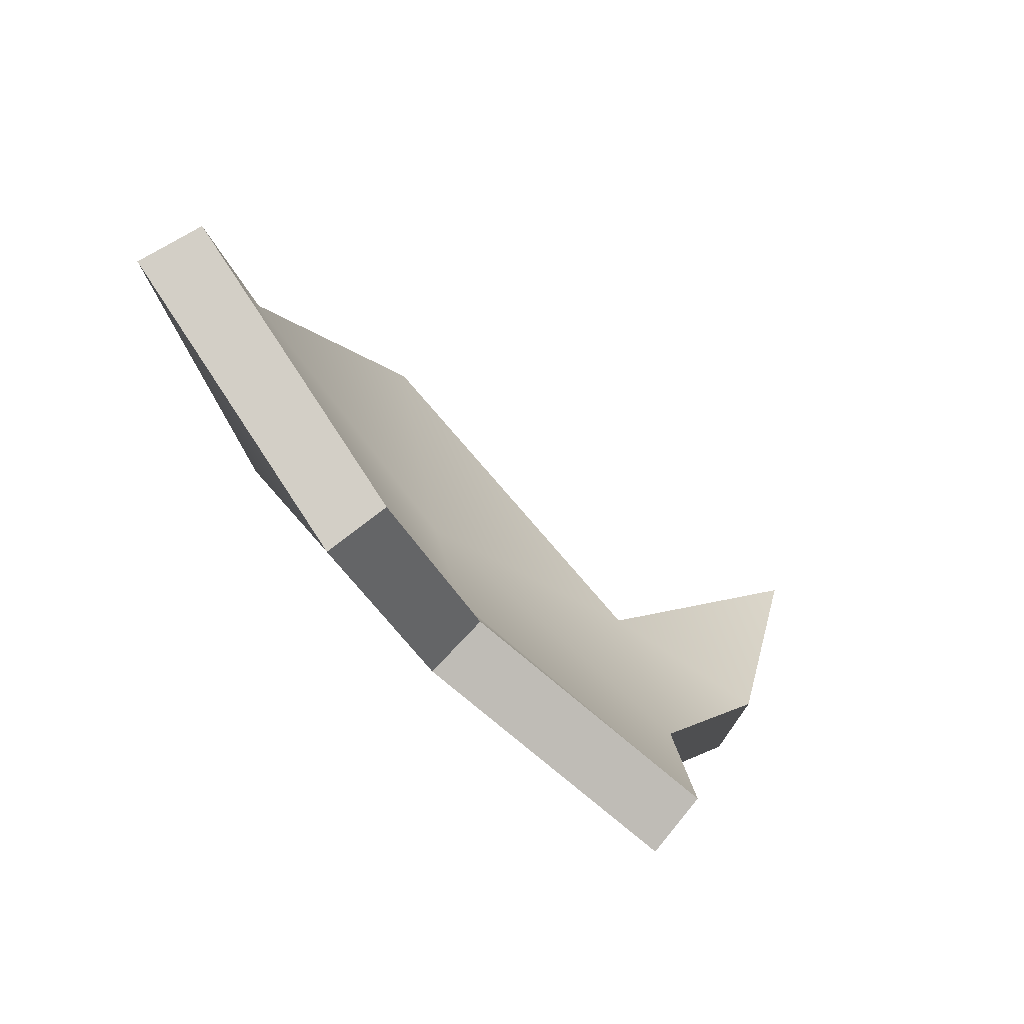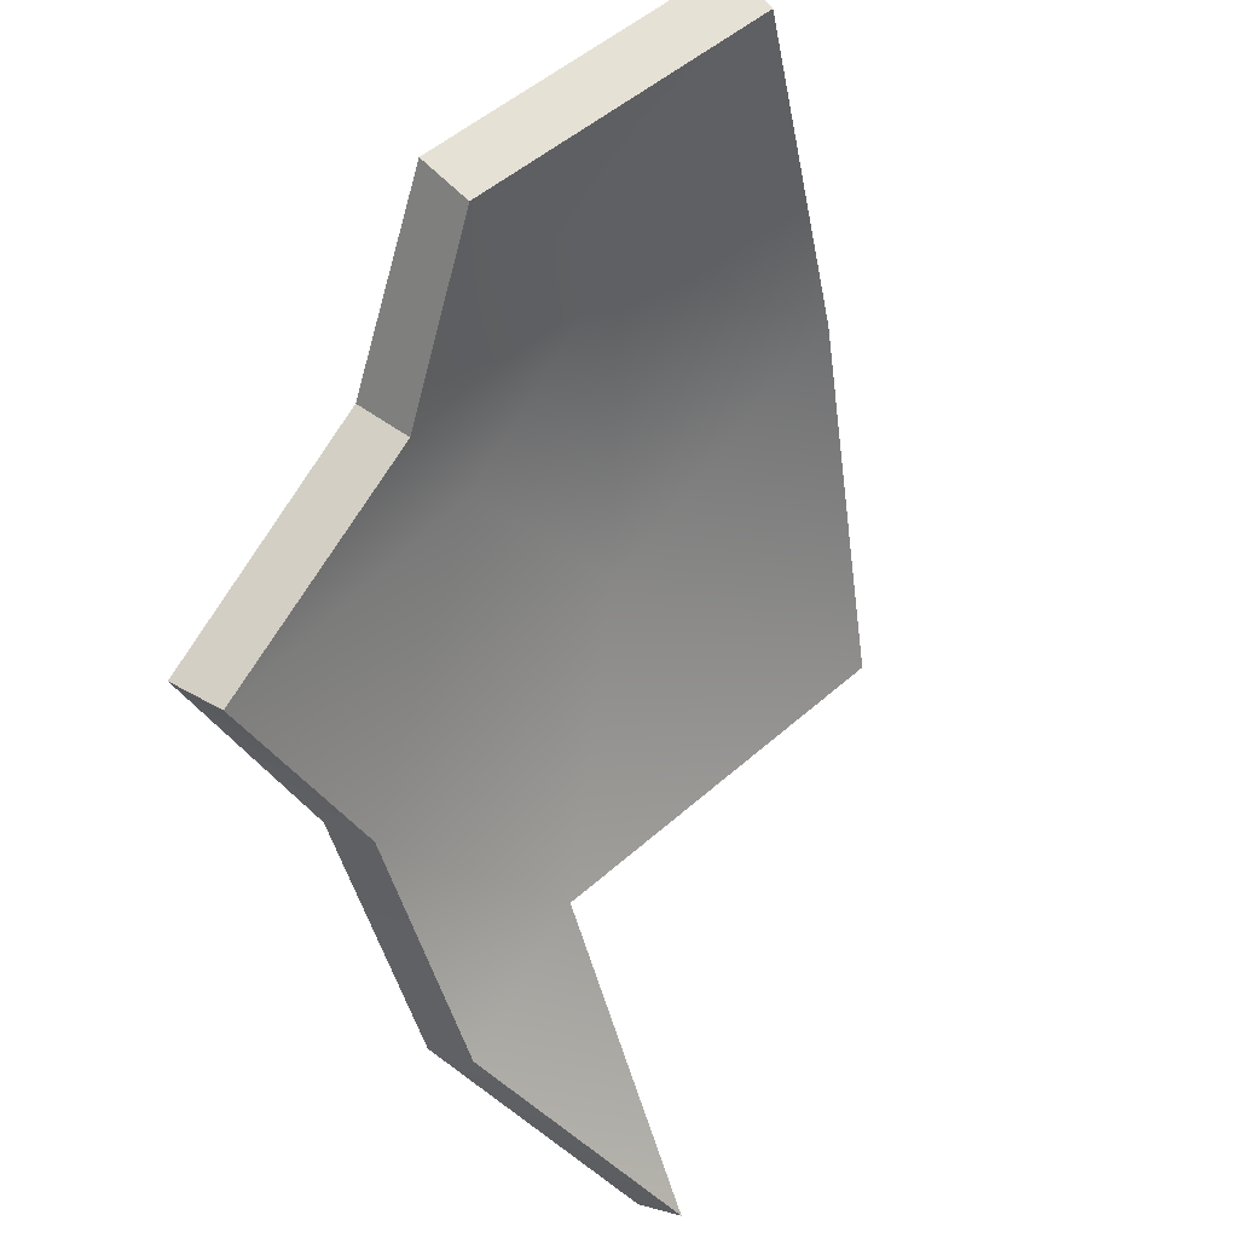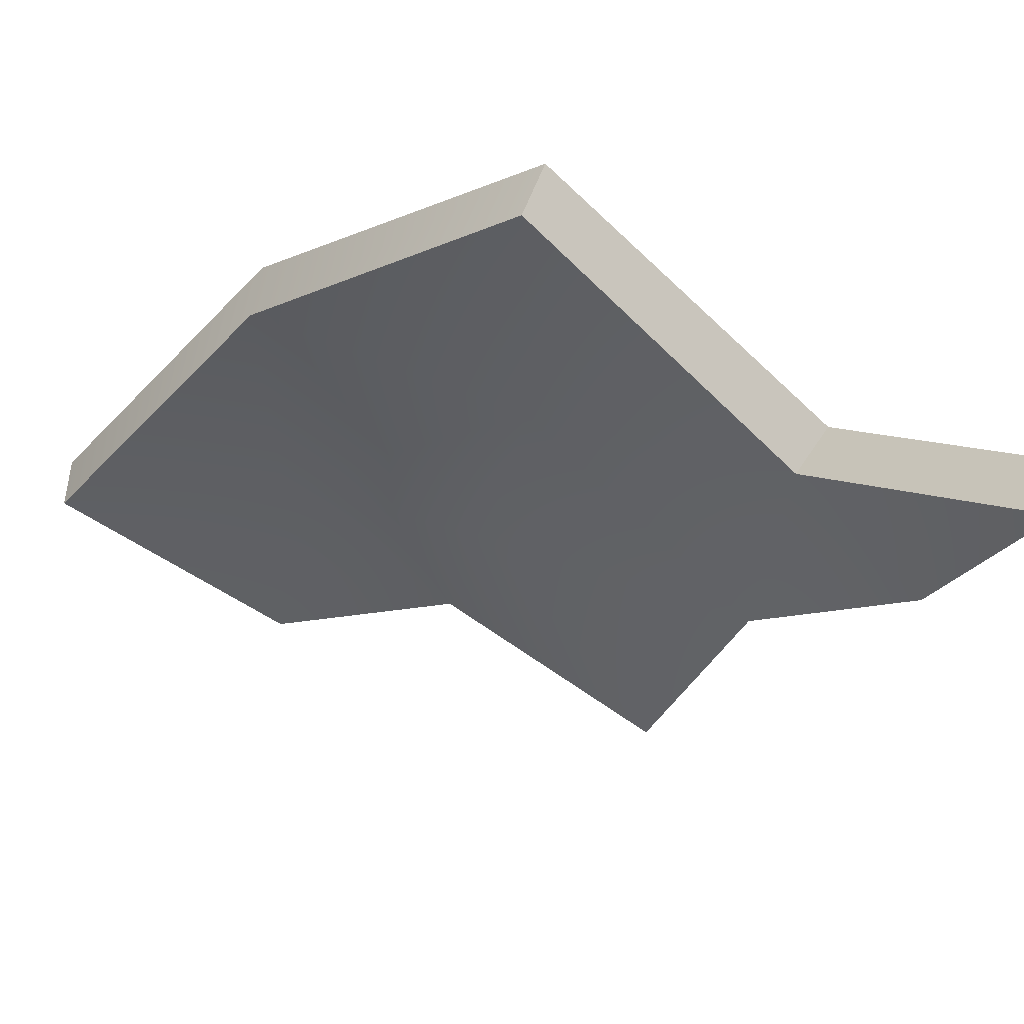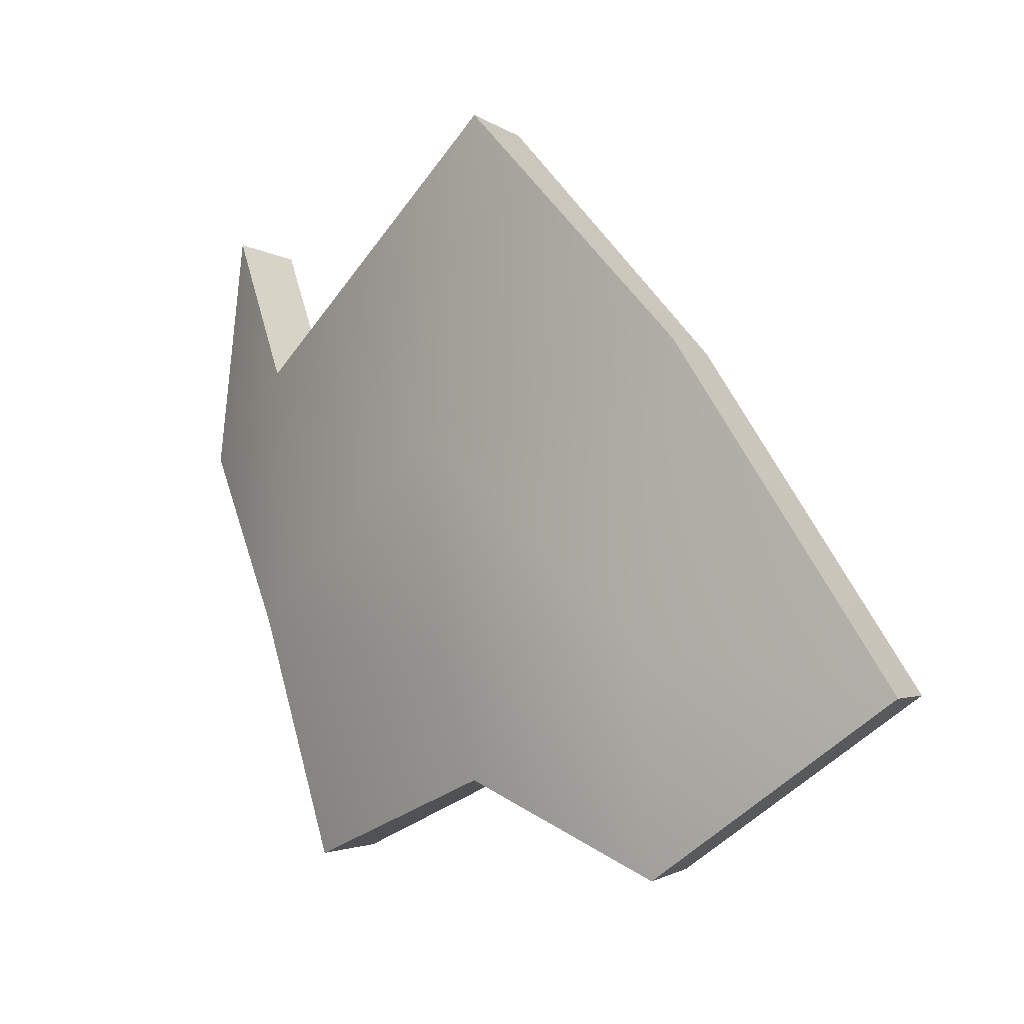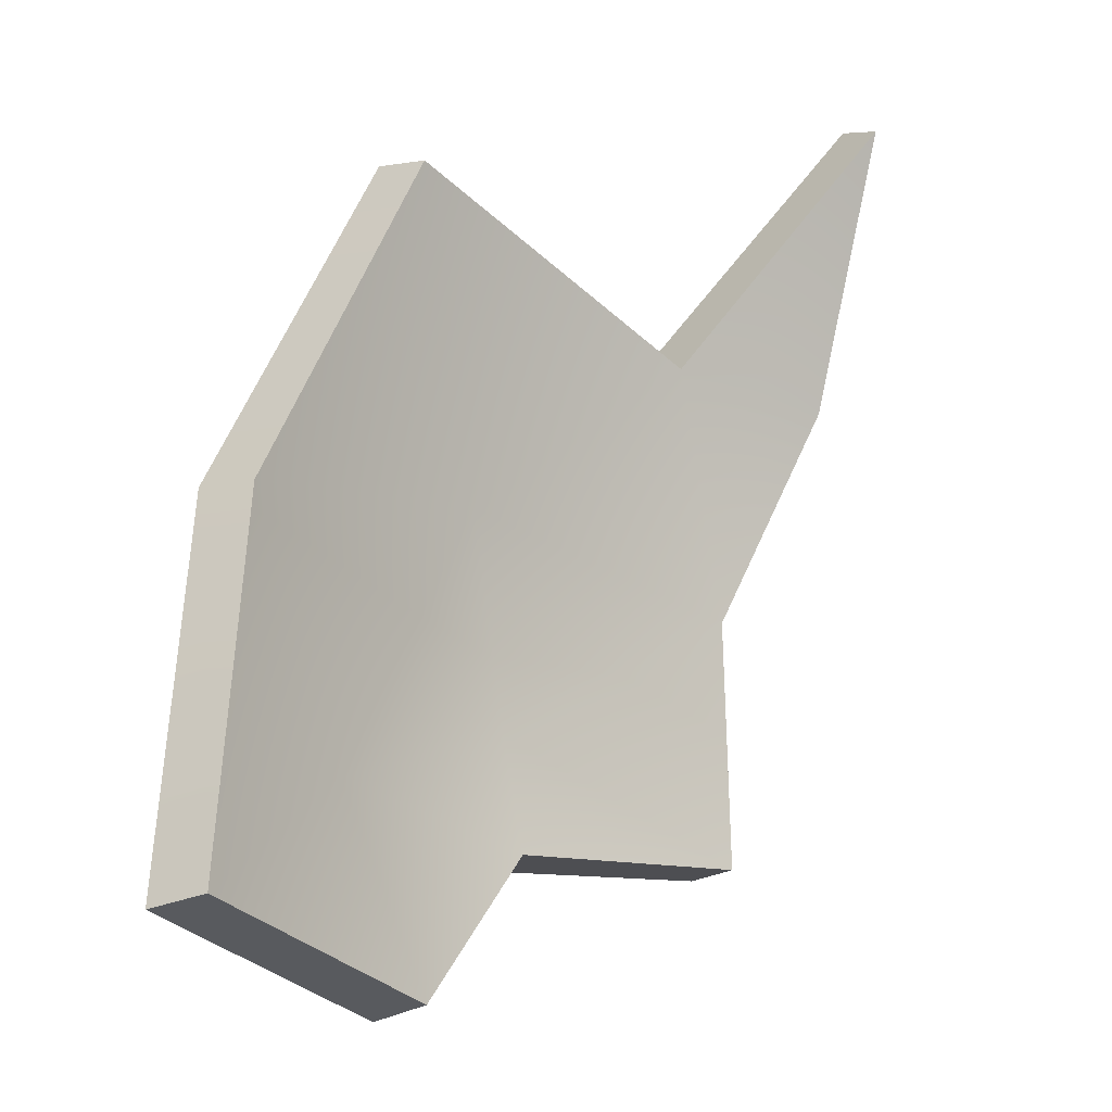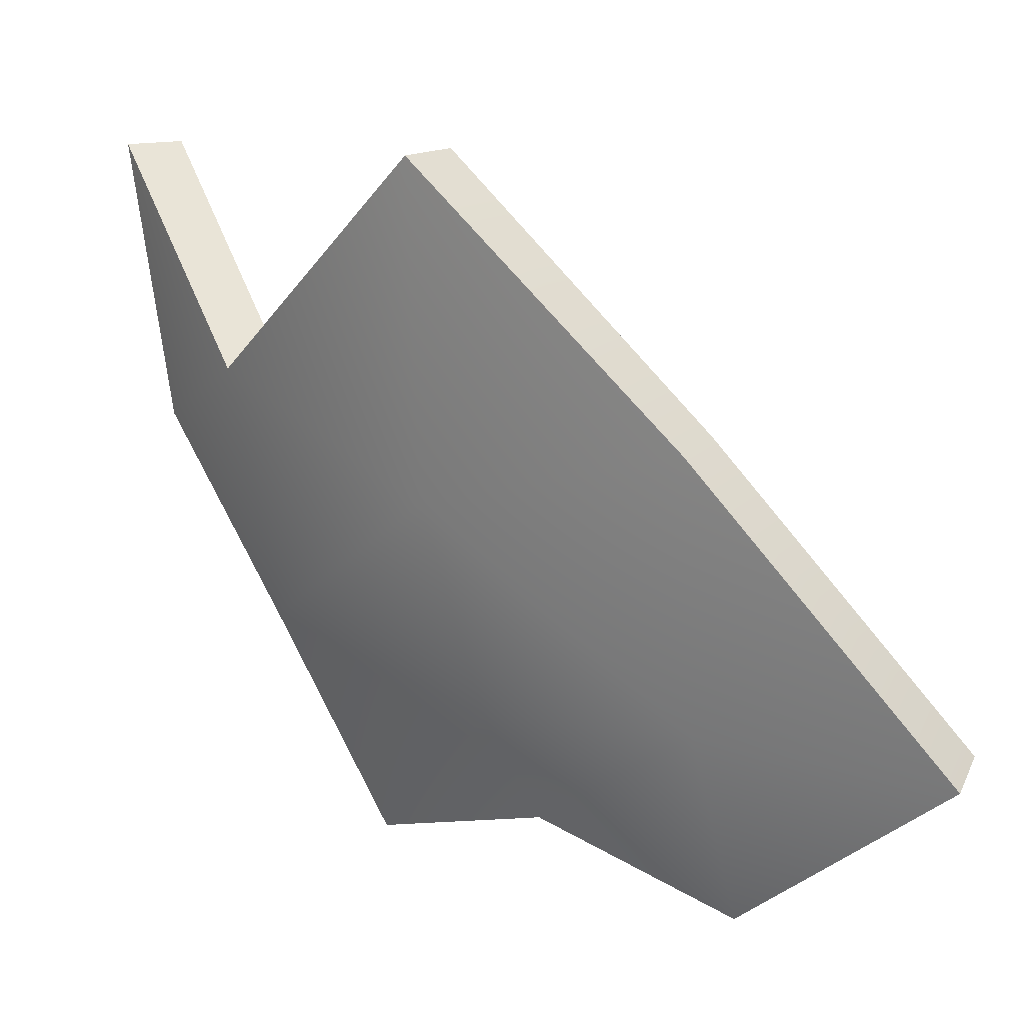
<metadata>
{"format":"obj","ext":"obj","renderer":"f3d","projection":"perspective","resolution":1024,"background":"white","views":[{"elev":-55.9,"azim":86.3,"up":"+Y"},{"elev":-31.3,"azim":49.3,"up":"+Z"},{"elev":67.0,"azim":155.0,"up":"+Y"},{"elev":71.5,"azim":11.3,"up":"+Z"},{"elev":11.0,"azim":88.0,"up":"+Y"},{"elev":7.3,"azim":-3.6,"up":"+Y"}]}
</metadata>
<code>
g shard86
v 0.06525 -0.1202 0.05365
v 0.04835 -0.0575 0.07781
v 0.1211 -0.06796 0.1094
v 0.007133 -0.0948 0.02351
v -0.01057 -0.06098 0.02904
v -0.03056 0.007367 0.03783
v 0.04204 0.02823 0.1009
v -0.03489 0.1128 0.05196
v -0.0404 -0.1141 -0.04479
v -0.07653 -0.04002 -0.04531
v -0.09201 0.04438 -0.03241
v -0.1134 0.02547 -0.08138
v -0.1293 0.1189 -0.101
v 0.07492 -0.1118 0.03843
v 0.1293 -0.06107 0.09262
v 0.05842 -0.05073 0.06191
v 0.0194 -0.08607 0.01045
v 0.002688 -0.0539 0.01584
v -0.0165 0.01154 0.02423
v 0.05249 0.03218 0.08451
v -0.02083 0.1153 0.0381
v -0.02624 -0.106 -0.05631
v -0.06049 -0.03411 -0.05549
v -0.07519 0.04619 -0.04278
v -0.09573 0.02842 -0.09014
v -0.1112 0.1202 -0.1094
v 0.07492 -0.1118 0.03843
v 0.06525 -0.1202 0.05365
v 0.1211 -0.06796 0.1094
v 0.1293 -0.06107 0.09262
v 0.0194 -0.08607 0.01045
v 0.007133 -0.0948 0.02351
v 0.06525 -0.1202 0.05365
v 0.07492 -0.1118 0.03843
v 0.1293 -0.06107 0.09262
v 0.1211 -0.06796 0.1094
v 0.04204 0.02823 0.1009
v 0.05249 0.03218 0.08451
v -0.03489 0.1128 0.05196
v -0.02083 0.1153 0.0381
v -0.02624 -0.106 -0.05631
v -0.0404 -0.1141 -0.04479
v 0.007133 -0.0948 0.02351
v 0.0194 -0.08607 0.01045
v -0.06049 -0.03411 -0.05549
v -0.07653 -0.04002 -0.04531
v -0.0404 -0.1141 -0.04479
v -0.02624 -0.106 -0.05631
v -0.09573 0.02842 -0.09014
v -0.1134 0.02547 -0.08138
v -0.1112 0.1202 -0.1094
v -0.1293 0.1189 -0.101
v -0.02083 0.1153 0.0381
v -0.03489 0.1128 0.05196
v -0.09201 0.04438 -0.03241
v -0.07519 0.04619 -0.04278
v -0.07519 0.04619 -0.04278
v -0.09201 0.04438 -0.03241
v -0.1293 0.1189 -0.101
v -0.1112 0.1202 -0.1094
g shard86_0
f 3 2 1
f 2 4 1
f 2 5 4
f 2 6 5
f 2 7 6
f 3 7 2
f 7 8 6
f 5 9 4
f 5 10 9
f 6 10 5
f 6 11 10
f 8 11 6
f 10 11 12
f 11 13 12
f 16 15 14
f 17 16 14
f 18 16 17
f 19 16 18
f 20 16 19
f 20 15 16
f 21 20 19
f 22 18 17
f 23 18 22
f 23 19 18
f 24 19 23
f 24 21 19
f 24 23 25
f 26 24 25
f 29 28 27
f 30 29 27
f 33 32 31
f 34 33 31
f 37 36 35
f 38 37 35
f 39 37 38
f 40 39 38
f 43 42 41
f 44 43 41
f 47 46 45
f 48 47 45
f 45 46 49
f 46 50 49
f 49 50 51
f 50 52 51
f 55 54 53
f 56 55 53
f 59 58 57
f 60 59 57

</code>
